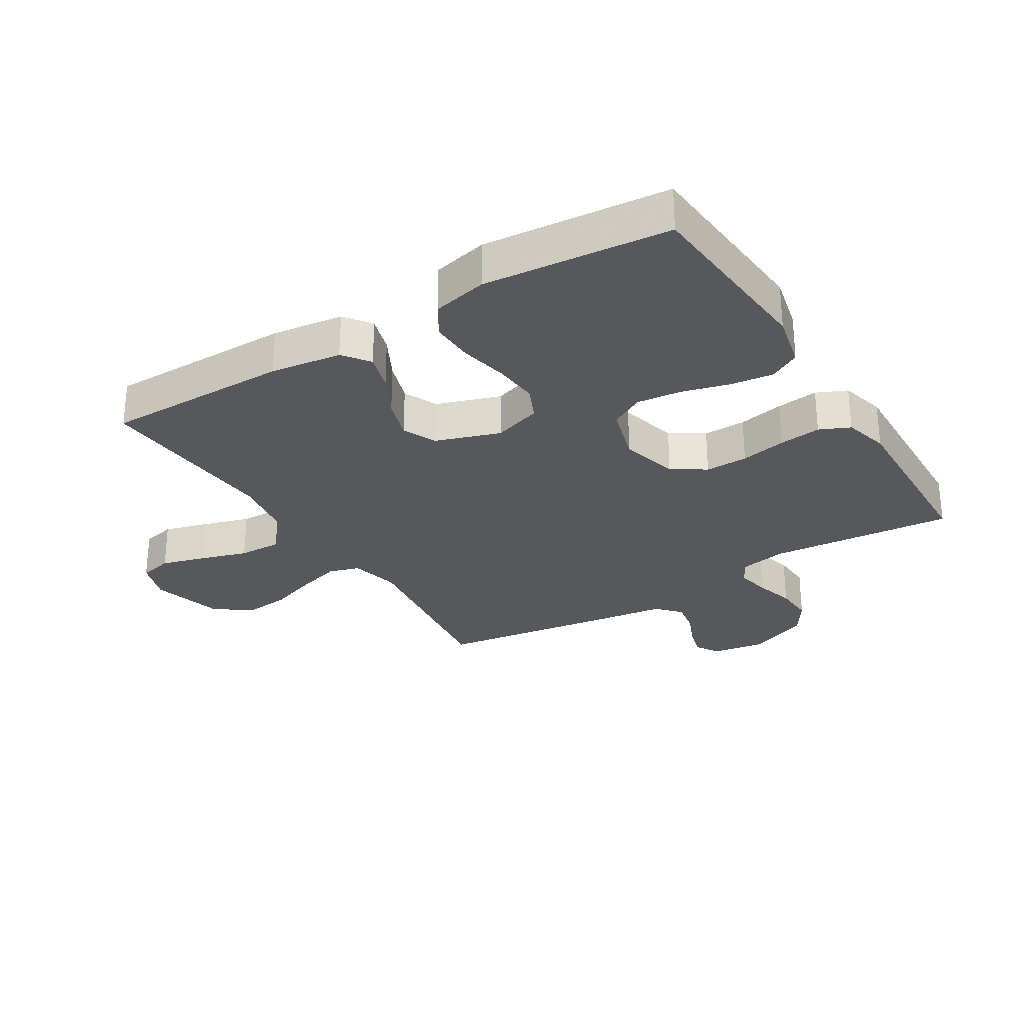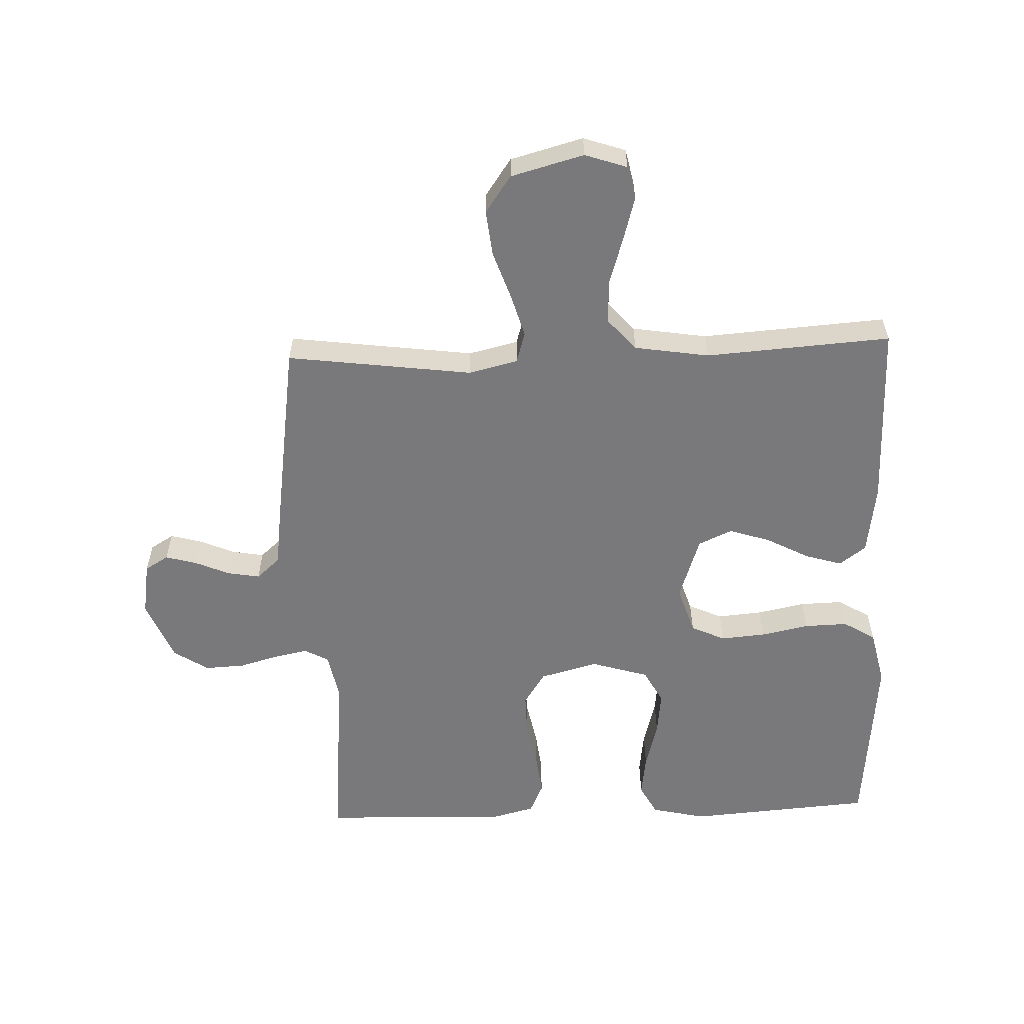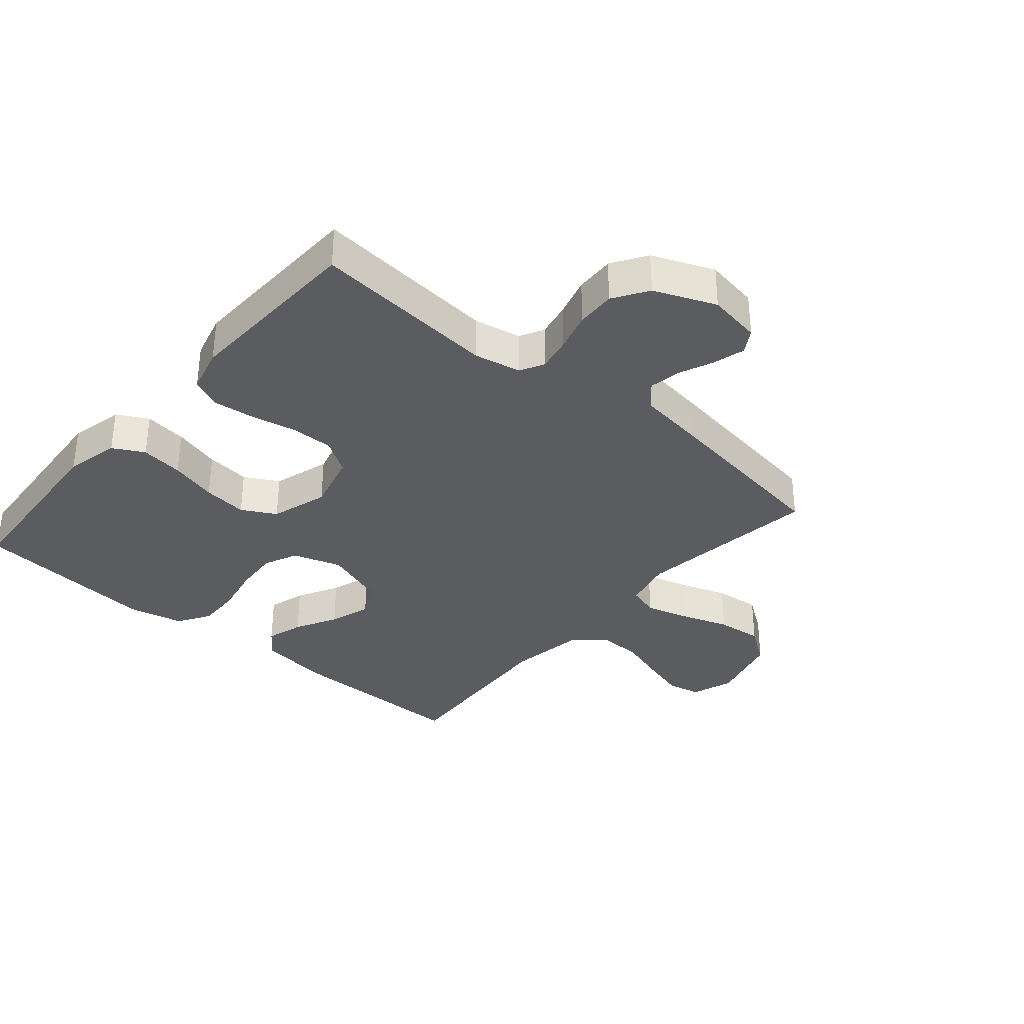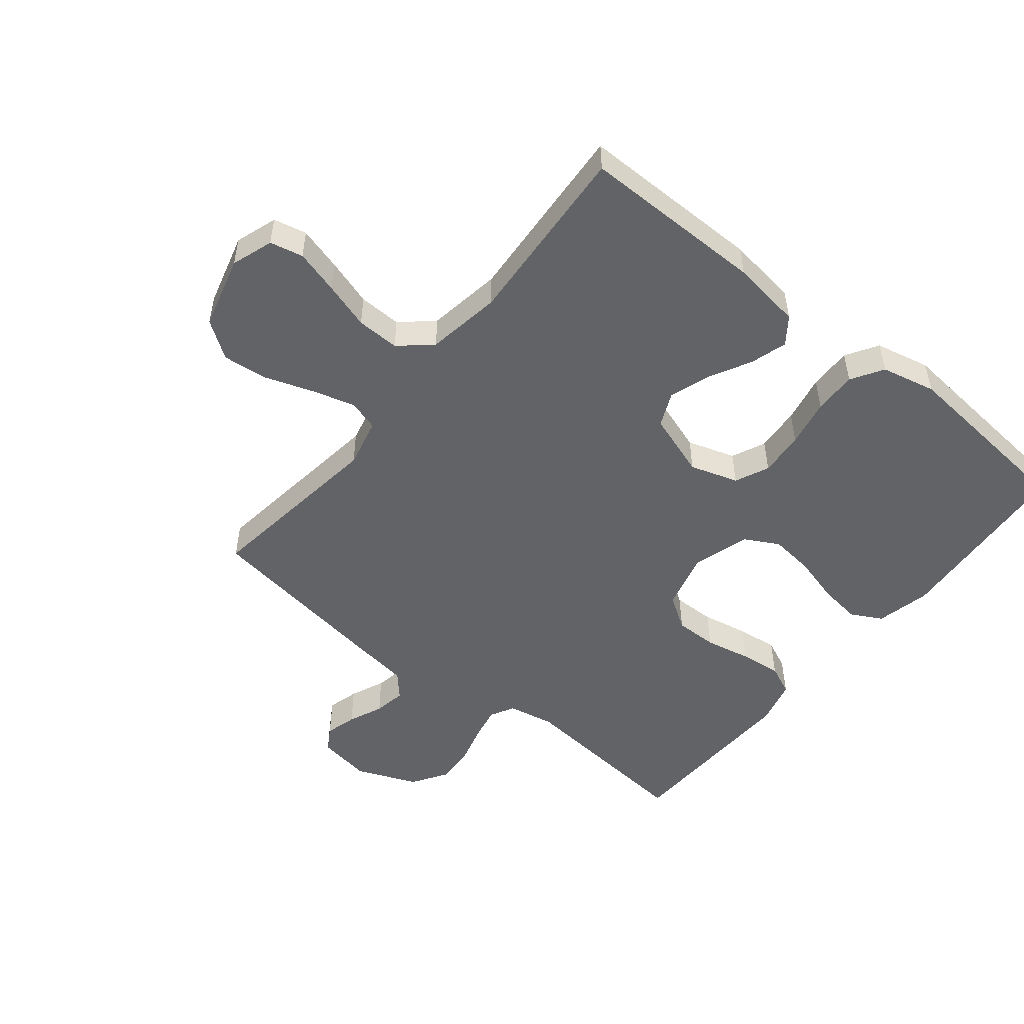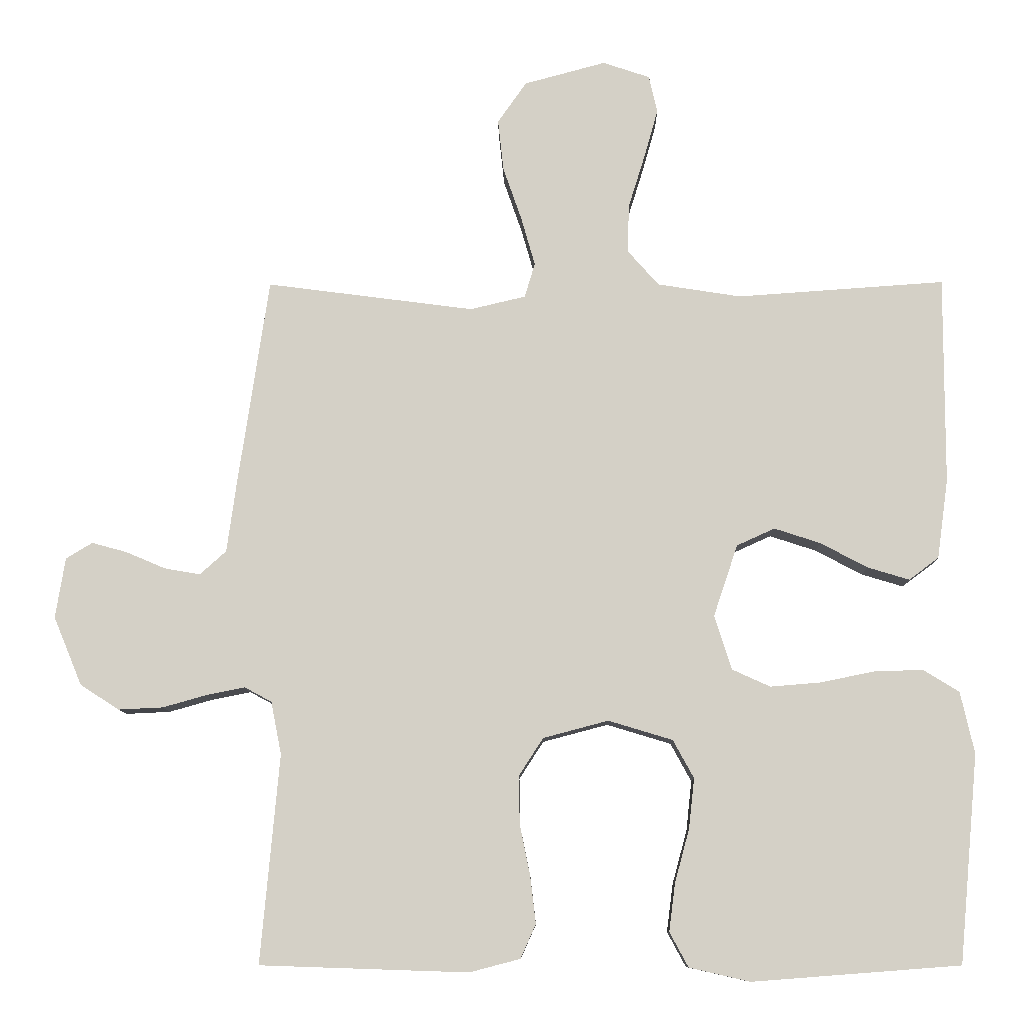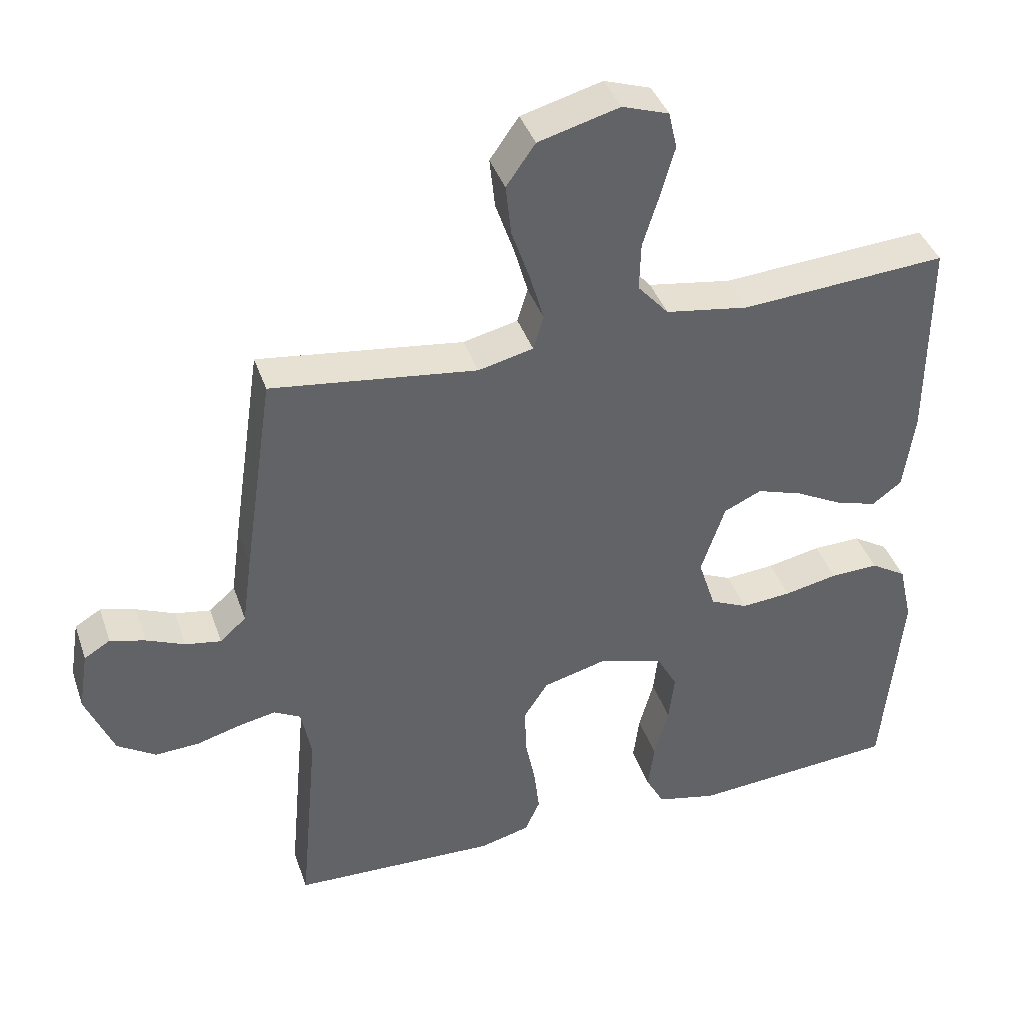
<metadata>
{"format":"obj","ext":"obj","renderer":"f3d","projection":"perspective","resolution":1024,"background":"white","views":[{"elev":-28.3,"azim":121.7,"up":"+Y"},{"elev":-57.9,"azim":2.1,"up":"+Y"},{"elev":-34.2,"azim":-130.6,"up":"+Y"},{"elev":-51.0,"azim":51.0,"up":"+Y"},{"elev":-9.8,"azim":0.8,"up":"+Z"},{"elev":40.0,"azim":-18.2,"up":"+Z"}]}
</metadata>
<code>
v -0.5 0.07 0.5
v -0.2 0.07 0.461
v -0.12 0.07 0.48
v -0.105 0.07 0.53
v -0.125 0.07 0.6
v -0.152 0.07 0.678
v -0.16 0.07 0.752
v -0.118 0.07 0.812
v 0 0.07 0.844
v 0.068 0.07 0.821
v 0.08 0.07 0.767
v 0.06 0.07 0.696
v 0.036 0.07 0.619
v 0.034 0.07 0.549
v 0.079 0.07 0.498
v 0.2 0.07 0.479
v 0.5 0.07 0.5
v 0.499 0.07 0.2
v 0.483 0.07 0.085
v 0.44 0.07 0.053
v 0.38 0.07 0.071
v 0.312 0.07 0.107
v 0.245 0.07 0.129
v 0.19 0.07 0.104
v 0.155 0.07 0
v 0.18 0.07 -0.078
v 0.235 0.07 -0.103
v 0.308 0.07 -0.097
v 0.386 0.07 -0.081
v 0.456 0.07 -0.079
v 0.508 0.07 -0.111
v 0.528 0.07 -0.2
v 0.5 0.07 -0.5
v 0.2 0.07 -0.523
v 0.112 0.07 -0.503
v 0.085 0.07 -0.453
v 0.094 0.07 -0.384
v 0.115 0.07 -0.307
v 0.123 0.07 -0.235
v 0.093 0.07 -0.18
v 0 0.07 -0.152
v -0.094 0.07 -0.177
v -0.129 0.07 -0.231
v -0.128 0.07 -0.3
v -0.113 0.07 -0.374
v -0.105 0.07 -0.442
v -0.127 0.07 -0.491
v -0.2 0.07 -0.51
v -0.5 0.07 -0.5
v -0.473 0.07 -0.2
v -0.488 0.07 -0.124
v -0.527 0.07 -0.103
v -0.582 0.07 -0.114
v -0.646 0.07 -0.132
v -0.71 0.07 -0.135
v -0.766 0.07 -0.099
v -0.807 0.07 0
v -0.793 0.07 0.087
v -0.755 0.07 0.11
v -0.704 0.07 0.096
v -0.648 0.07 0.072
v -0.596 0.07 0.063
v -0.558 0.07 0.097
v -0.544 0.07 0.2
v -0.5 0 0.5
v -0.2 0 0.461
v -0.12 0 0.48
v -0.105 0 0.53
v -0.125 0 0.6
v -0.152 0 0.678
v -0.16 0 0.752
v -0.118 0 0.812
v 0 0 0.844
v 0.068 0 0.821
v 0.08 0 0.767
v 0.06 0 0.696
v 0.036 0 0.619
v 0.034 0 0.549
v 0.079 0 0.498
v 0.2 0 0.479
v 0.5 0 0.5
v 0.499 0 0.2
v 0.483 0 0.085
v 0.44 0 0.053
v 0.38 0 0.071
v 0.312 0 0.107
v 0.245 0 0.129
v 0.19 0 0.104
v 0.155 0 0
v 0.18 0 -0.078
v 0.235 0 -0.103
v 0.308 0 -0.097
v 0.386 0 -0.081
v 0.456 0 -0.079
v 0.508 0 -0.111
v 0.528 0 -0.2
v 0.5 0 -0.5
v 0.2 0 -0.523
v 0.112 0 -0.503
v 0.085 0 -0.453
v 0.094 0 -0.384
v 0.115 0 -0.307
v 0.123 0 -0.235
v 0.093 0 -0.18
v 0 0 -0.152
v -0.094 0 -0.177
v -0.129 0 -0.231
v -0.128 0 -0.3
v -0.113 0 -0.374
v -0.105 0 -0.442
v -0.127 0 -0.491
v -0.2 0 -0.51
v -0.5 0 -0.5
v -0.473 0 -0.2
v -0.488 0 -0.124
v -0.527 0 -0.103
v -0.582 0 -0.114
v -0.646 0 -0.132
v -0.71 0 -0.135
v -0.766 0 -0.099
v -0.807 0 0
v -0.793 0 0.087
v -0.755 0 0.11
v -0.704 0 0.096
v -0.648 0 0.072
v -0.596 0 0.063
v -0.558 0 0.097
v -0.544 0 0.2
f 63 64 1 2
f 58 59 60 61
f 58 61 62
f 57 58 62
f 56 57 62
f 53 54 55 56
f 52 53 56 62
f 51 52 62 63
f 47 48 49 50
f 47 50 51
f 44 45 46 47
f 43 44 47 51
f 42 43 51 63
f 35 36 37 38
f 35 38 39
f 34 35 39
f 33 34 39
f 32 33 39 40
f 28 29 30 31
f 27 28 31 32
f 19 20 21 22
f 19 22 23
f 16 17 18 19
f 15 16 19 23
f 14 15 23 24
f 10 11 12 13
f 8 9 10 13
f 8 13 14
f 5 6 7 8
f 4 5 8 14
f 3 4 14 24
f 41 42 63 2
f 27 32 40 41
f 26 27 41
f 25 26 41 2
f 2 3 24 25
f 66 65 128 127
f 125 124 123 122
f 126 125 122
f 126 122 121
f 126 121 120
f 120 119 118 117
f 126 120 117 116
f 127 126 116 115
f 114 113 112 111
f 115 114 111
f 111 110 109 108
f 115 111 108 107
f 127 115 107 106
f 102 101 100 99
f 103 102 99
f 103 99 98
f 103 98 97
f 104 103 97 96
f 95 94 93 92
f 96 95 92 91
f 86 85 84 83
f 87 86 83
f 83 82 81 80
f 87 83 80 79
f 88 87 79 78
f 77 76 75 74
f 77 74 73 72
f 78 77 72
f 72 71 70 69
f 78 72 69 68
f 88 78 68 67
f 66 127 106 105
f 105 104 96 91
f 105 91 90
f 66 105 90 89
f 89 88 67 66
f 1 65 66 2
f 2 66 67 3
f 3 67 68 4
f 4 68 69 5
f 5 69 70 6
f 6 70 71 7
f 7 71 72 8
f 8 72 73 9
f 9 73 74 10
f 10 74 75 11
f 11 75 76 12
f 12 76 77 13
f 13 77 78 14
f 14 78 79 15
f 15 79 80 16
f 16 80 81 17
f 17 81 82 18
f 18 82 83 19
f 19 83 84 20
f 20 84 85 21
f 21 85 86 22
f 22 86 87 23
f 23 87 88 24
f 24 88 89 25
f 25 89 90 26
f 26 90 91 27
f 27 91 92 28
f 28 92 93 29
f 29 93 94 30
f 30 94 95 31
f 31 95 96 32
f 32 96 97 33
f 33 97 98 34
f 34 98 99 35
f 35 99 100 36
f 36 100 101 37
f 37 101 102 38
f 38 102 103 39
f 39 103 104 40
f 40 104 105 41
f 41 105 106 42
f 42 106 107 43
f 43 107 108 44
f 44 108 109 45
f 45 109 110 46
f 46 110 111 47
f 47 111 112 48
f 48 112 113 49
f 49 113 114 50
f 50 114 115 51
f 51 115 116 52
f 52 116 117 53
f 53 117 118 54
f 54 118 119 55
f 55 119 120 56
f 56 120 121 57
f 57 121 122 58
f 58 122 123 59
f 59 123 124 60
f 60 124 125 61
f 61 125 126 62
f 62 126 127 63
f 63 127 128 64
f 64 128 65 1

</code>
